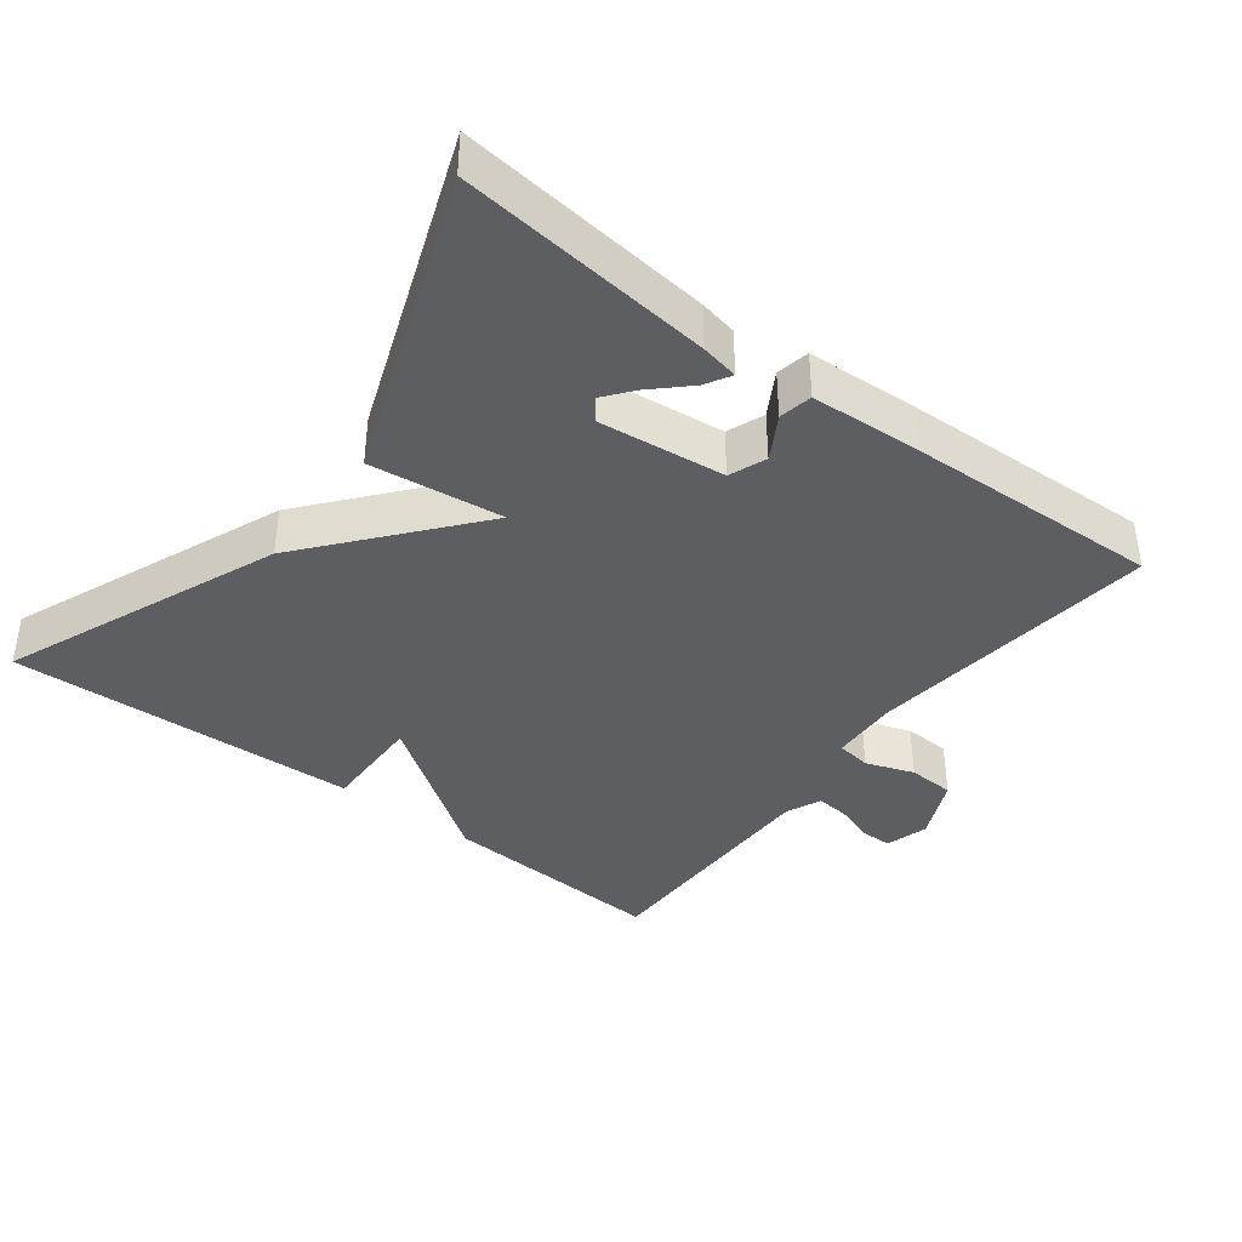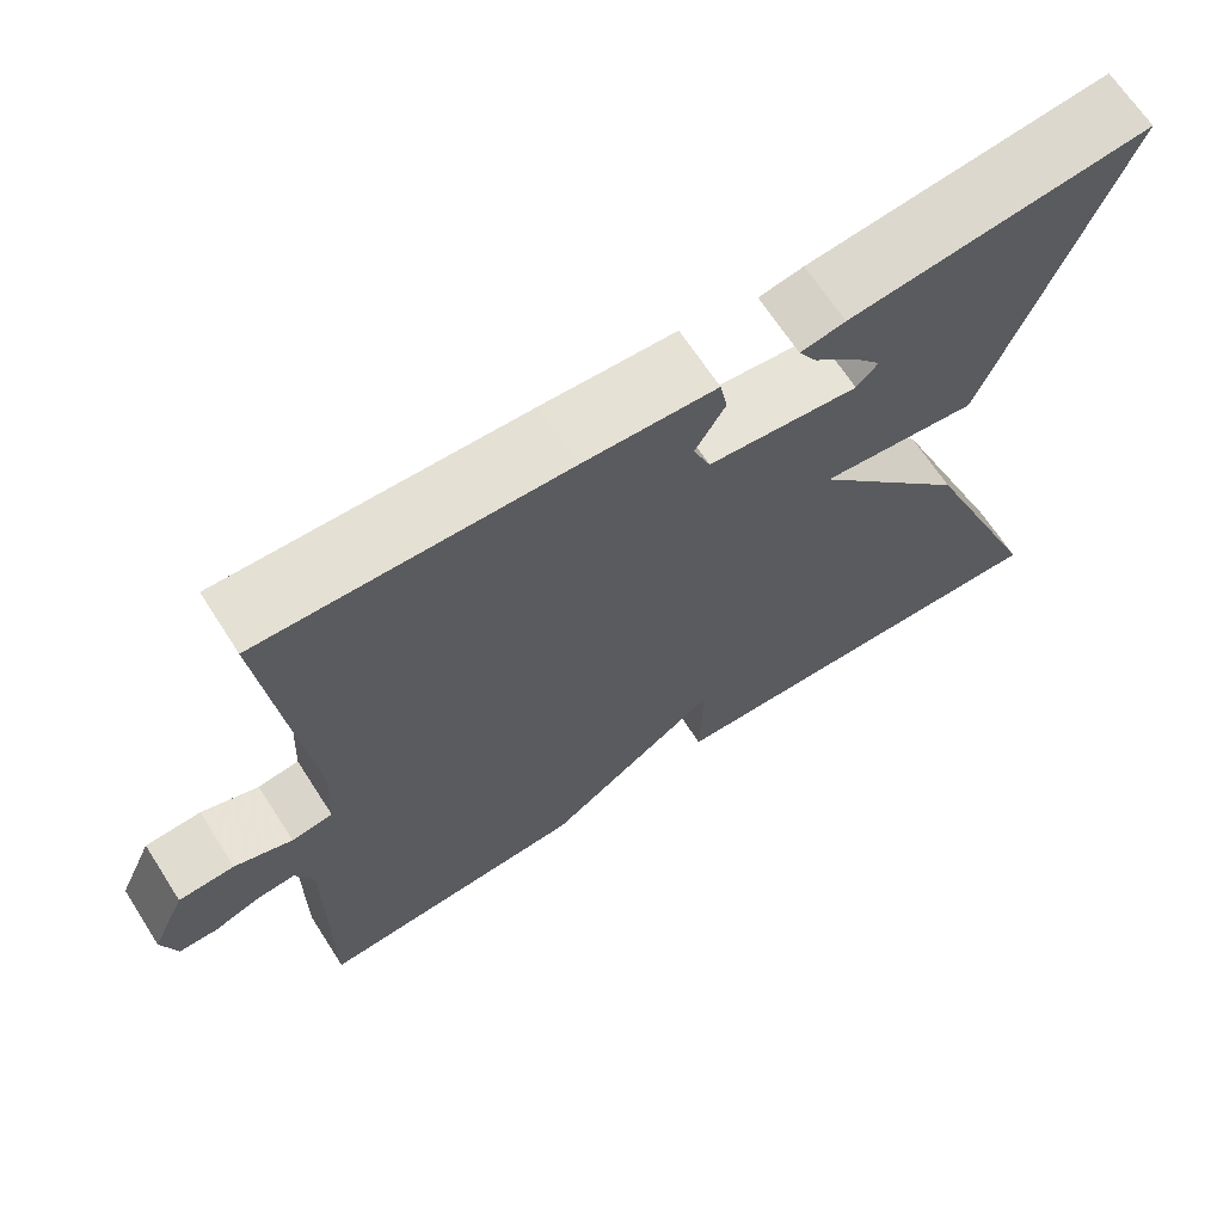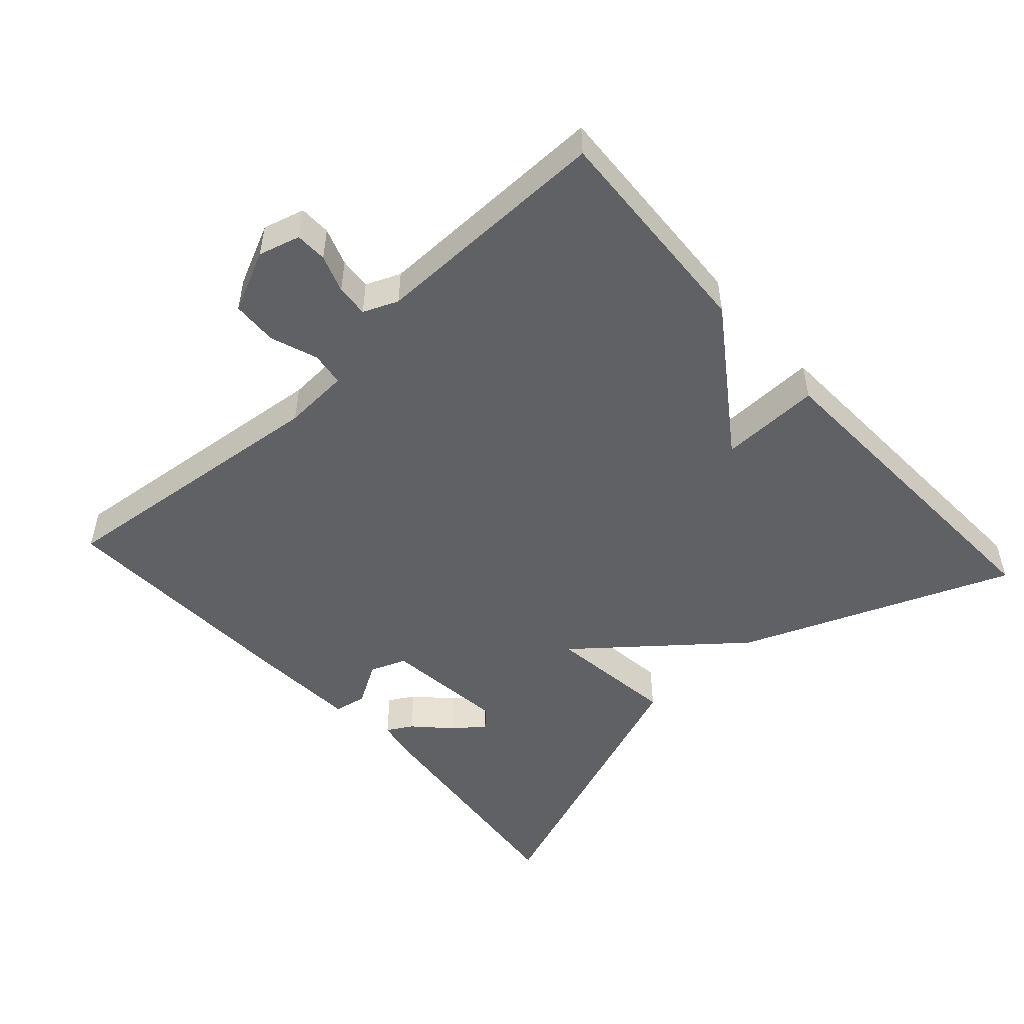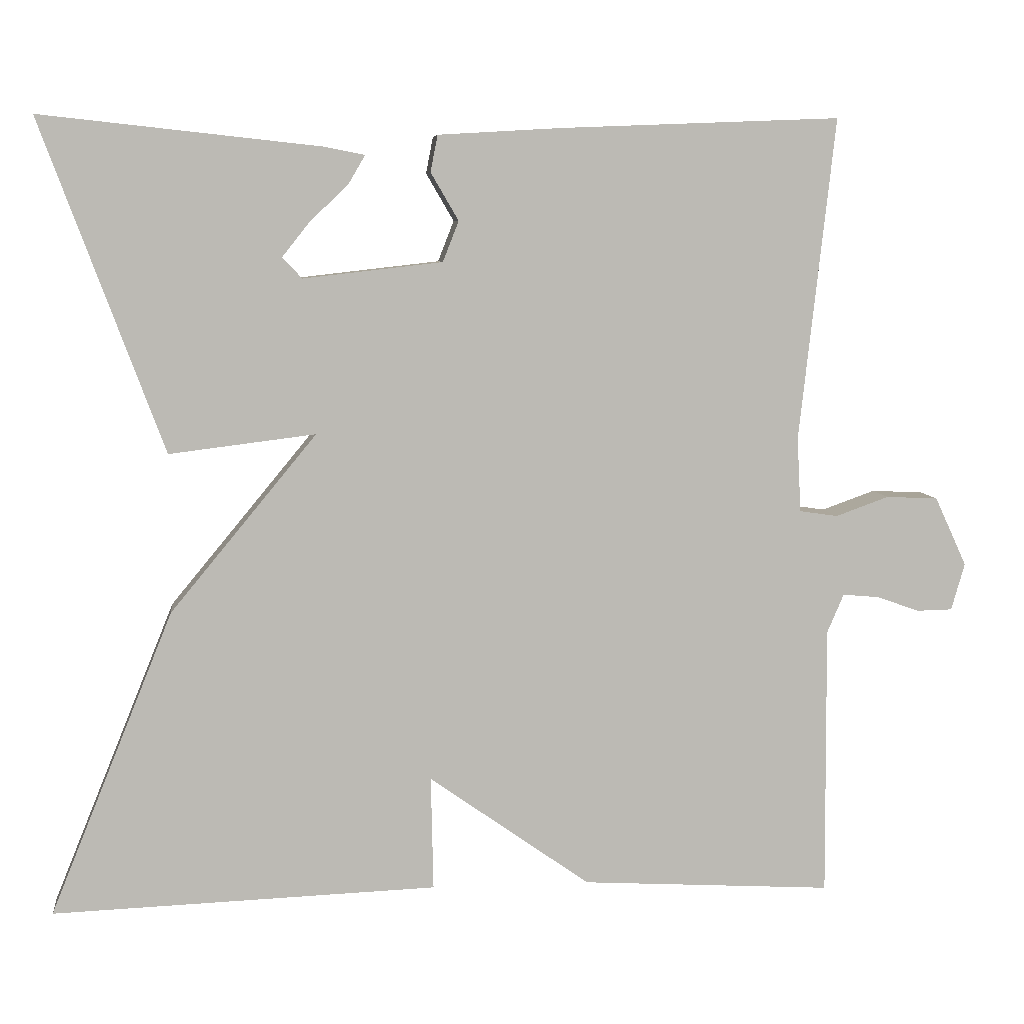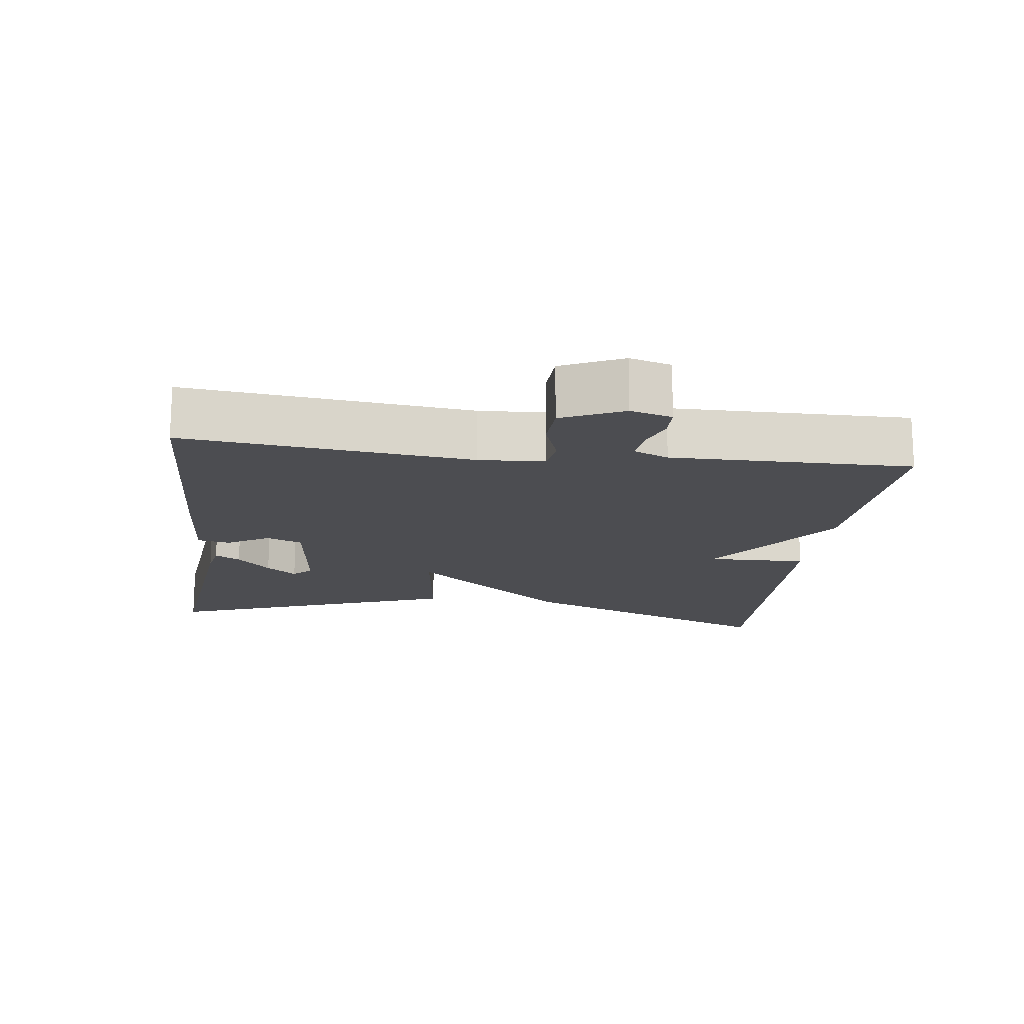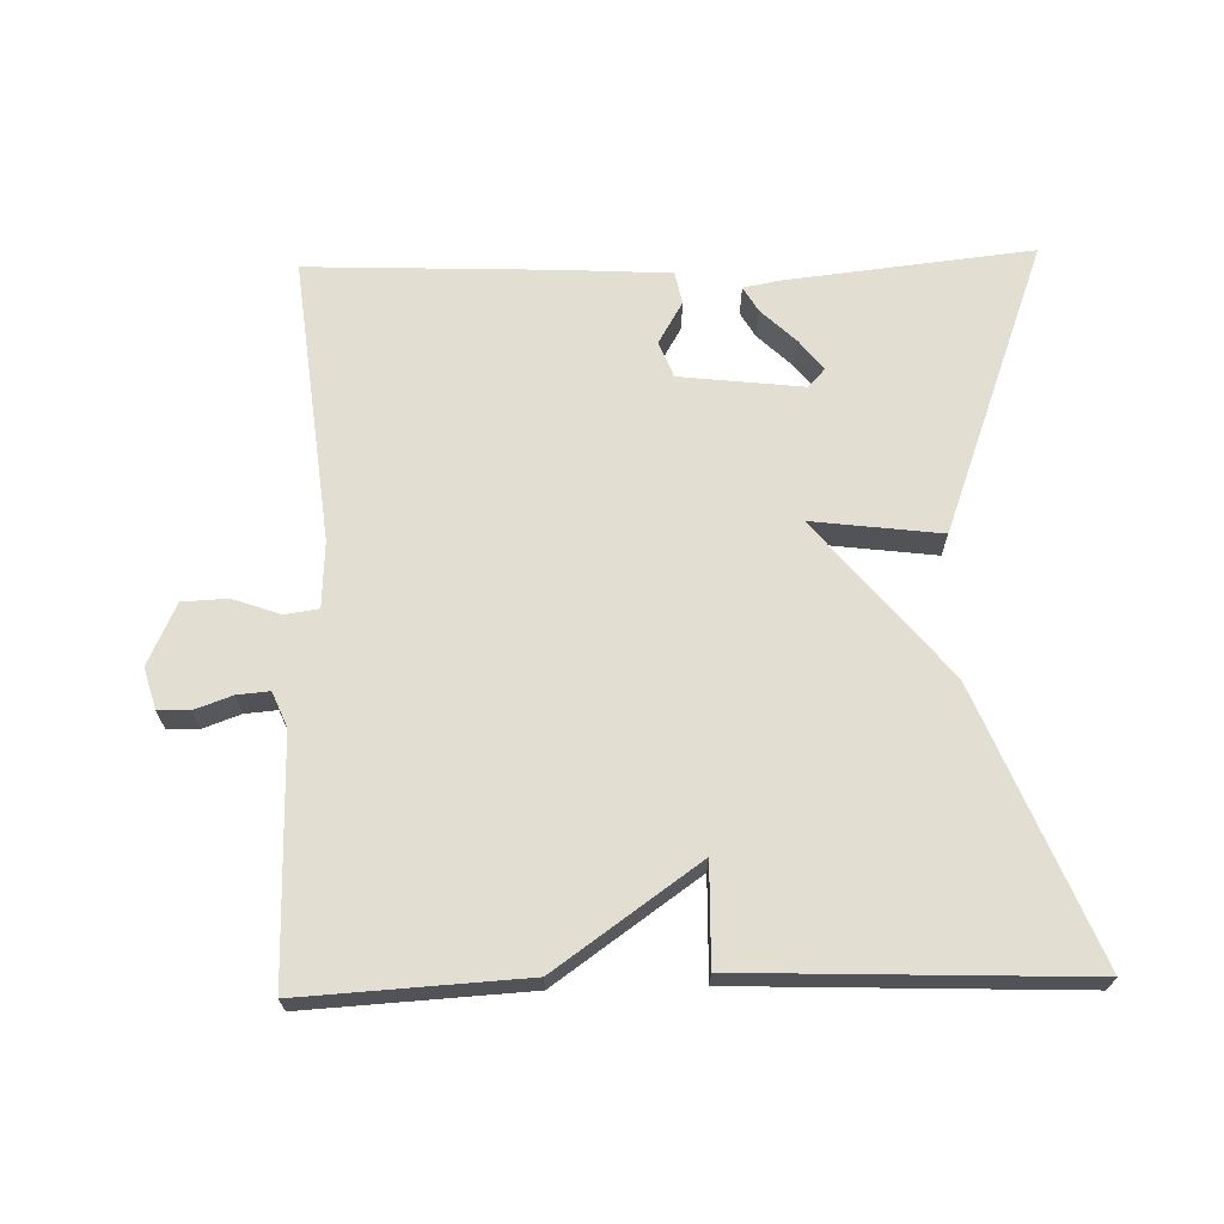
<metadata>
{"format":"obj","ext":"obj","renderer":"f3d","projection":"perspective","resolution":1024,"background":"white","views":[{"elev":-39.1,"azim":-37.4,"up":"+Y"},{"elev":67.1,"azim":147.2,"up":"+Z"},{"elev":-50.4,"azim":132.4,"up":"+Y"},{"elev":7.0,"azim":-6.7,"up":"+Z"},{"elev":-16.1,"azim":82.8,"up":"+Y"},{"elev":67.8,"azim":178.5,"up":"+Y"}]}
</metadata>
<code>
v -0.5 0.07 -0.5
v -0.345 0.07 -0.117
v -0.161 0.07 0.106
v -0.345 0.07 0.083
v -0.5 0.07 0.5
v -0.149 0.07 0.462
v -0.097 0.07 0.452
v -0.118 0.07 0.416
v -0.167 0.07 0.369
v -0.201 0.07 0.326
v -0.176 0.07 0.3
v -0.001 0.07 0.32
v 0.019 0.07 0.371
v -0.016 0.07 0.431
v -0.007 0.07 0.477
v 0.147 0.07 0.486
v 0.5 0.07 0.5
v 0.455 0.07 0.094
v 0.46 0.07 0
v 0.508 0.07 -0.007
v 0.575 0.07 0.017
v 0.64 0.07 0.014
v 0.68 0.07 -0.073
v 0.663 0.07 -0.132
v 0.618 0.07 -0.133
v 0.565 0.07 -0.114
v 0.519 0.07 -0.11
v 0.498 0.07 -0.159
v 0.5 0.07 -0.5
v 0.184 0.07 -0.482
v -0.019 0.07 -0.339
v -0.016 0.07 -0.482
v -0.5 0 -0.5
v -0.345 0 -0.117
v -0.161 0 0.106
v -0.345 0 0.083
v -0.5 0 0.5
v -0.149 0 0.462
v -0.097 0 0.452
v -0.118 0 0.416
v -0.167 0 0.369
v -0.201 0 0.326
v -0.176 0 0.3
v -0.001 0 0.32
v 0.019 0 0.371
v -0.016 0 0.431
v -0.007 0 0.477
v 0.147 0 0.486
v 0.5 0 0.5
v 0.455 0 0.094
v 0.46 0 0
v 0.508 0 -0.007
v 0.575 0 0.017
v 0.64 0 0.014
v 0.68 0 -0.073
v 0.663 0 -0.132
v 0.618 0 -0.133
v 0.565 0 -0.114
v 0.519 0 -0.11
v 0.498 0 -0.159
v 0.5 0 -0.5
v 0.184 0 -0.482
v -0.019 0 -0.339
v -0.016 0 -0.482
f 1 2 3
f 32 1 3
f 31 32 3
f 30 31 3
f 29 30 3
f 28 29 3
f 27 28 3
f 26 27 3
f 24 25 26
f 23 24 26
f 22 23 26
f 21 22 26
f 20 21 26
f 19 20 26
f 19 26 3
f 18 19 3
f 16 17 18
f 15 16 18
f 14 15 18
f 13 14 18
f 12 13 18
f 11 12 18 3
f 3 4 5
f 11 3 5
f 10 11 5
f 9 10 5 6
f 6 7 8 9
f 35 34 33
f 35 33 64
f 35 64 63
f 35 63 62
f 35 62 61
f 35 61 60
f 35 60 59
f 35 59 58
f 58 57 56
f 58 56 55
f 58 55 54
f 58 54 53
f 58 53 52
f 58 52 51
f 35 58 51
f 35 51 50
f 50 49 48
f 50 48 47
f 50 47 46
f 50 46 45
f 50 45 44
f 35 50 44 43
f 37 36 35
f 37 35 43
f 37 43 42
f 38 37 42 41
f 41 40 39 38
f 1 33 34 2
f 2 34 35 3
f 3 35 36 4
f 4 36 37 5
f 5 37 38 6
f 6 38 39 7
f 7 39 40 8
f 8 40 41 9
f 9 41 42 10
f 10 42 43 11
f 11 43 44 12
f 12 44 45 13
f 13 45 46 14
f 14 46 47 15
f 15 47 48 16
f 16 48 49 17
f 17 49 50 18
f 18 50 51 19
f 19 51 52 20
f 20 52 53 21
f 21 53 54 22
f 22 54 55 23
f 23 55 56 24
f 24 56 57 25
f 25 57 58 26
f 26 58 59 27
f 27 59 60 28
f 28 60 61 29
f 29 61 62 30
f 30 62 63 31
f 31 63 64 32
f 32 64 33 1

</code>
